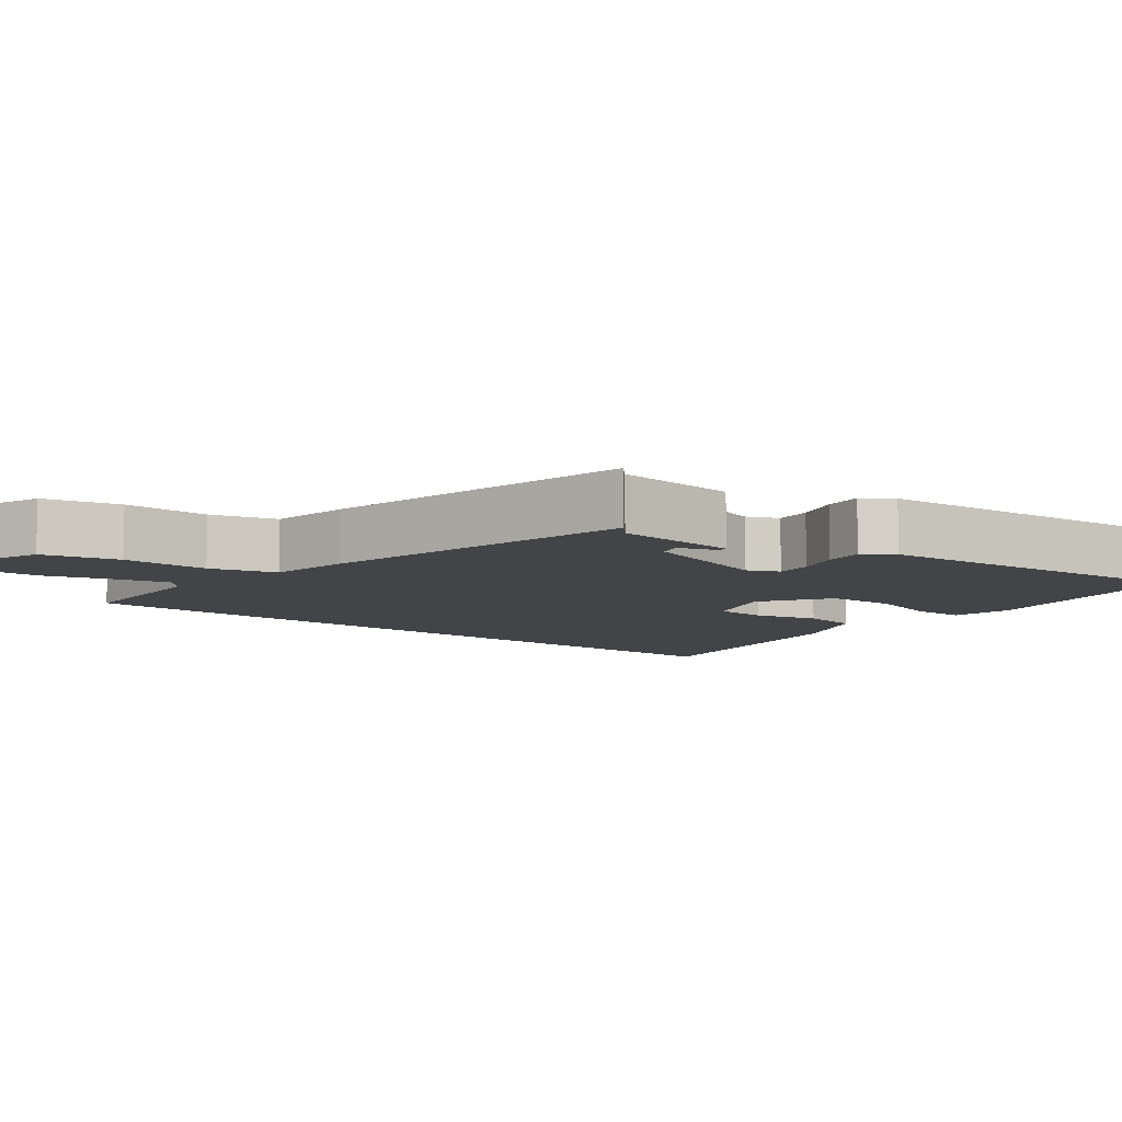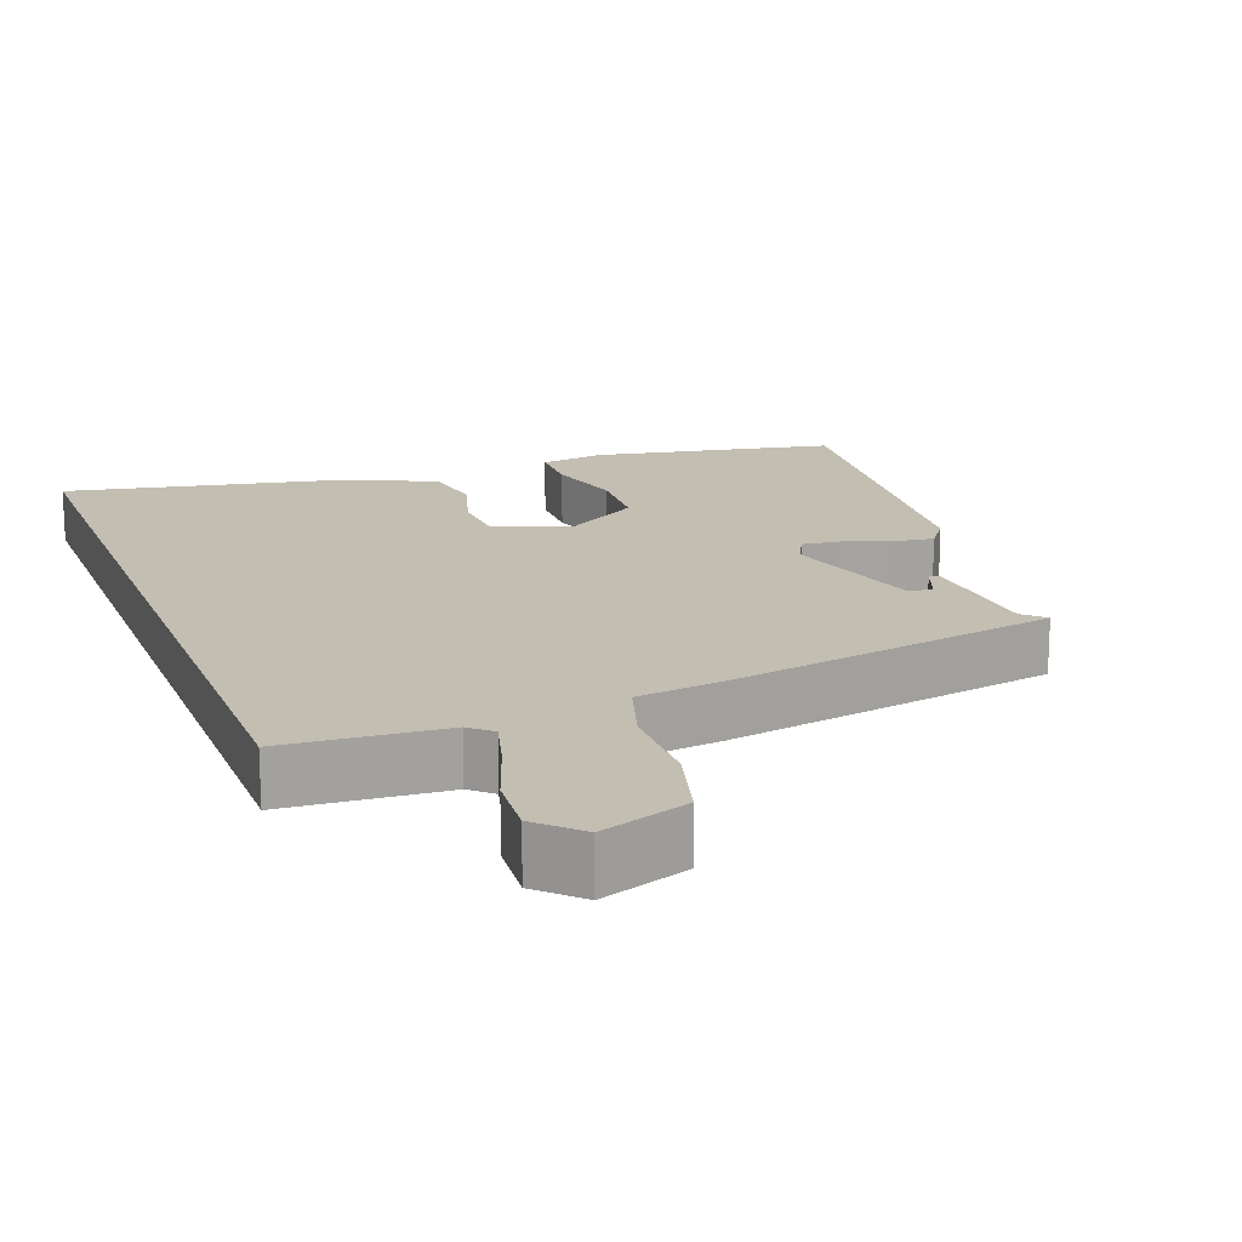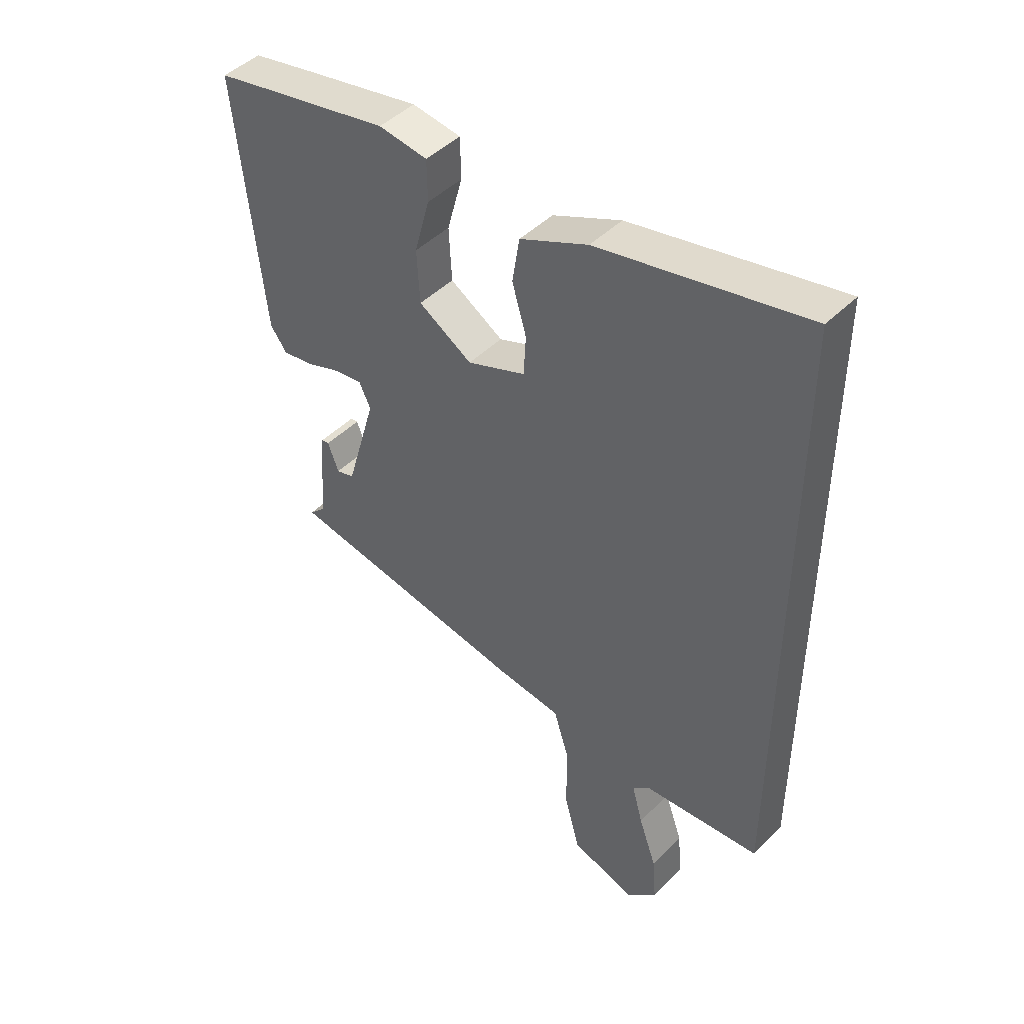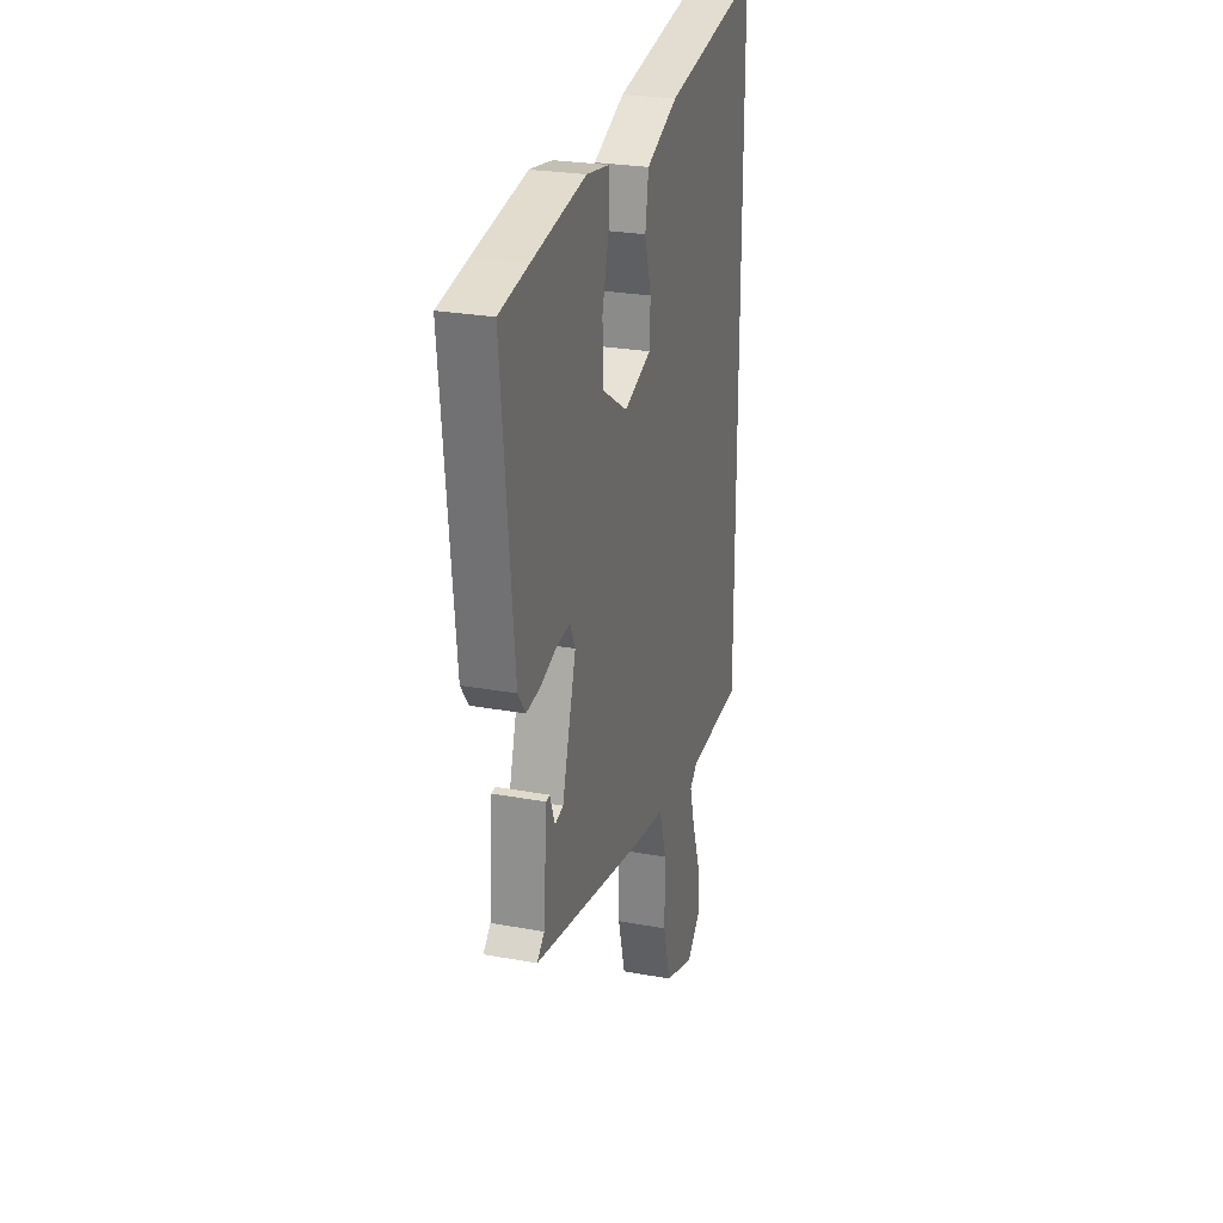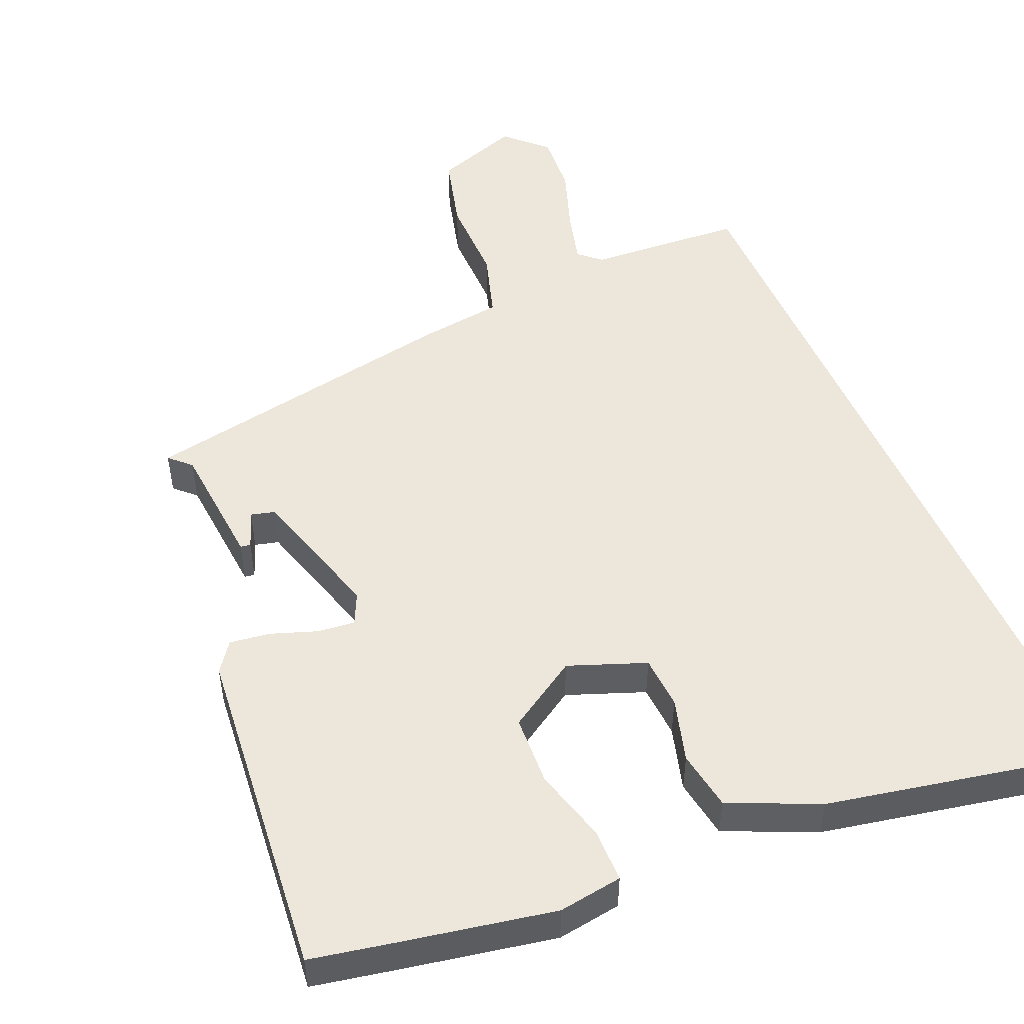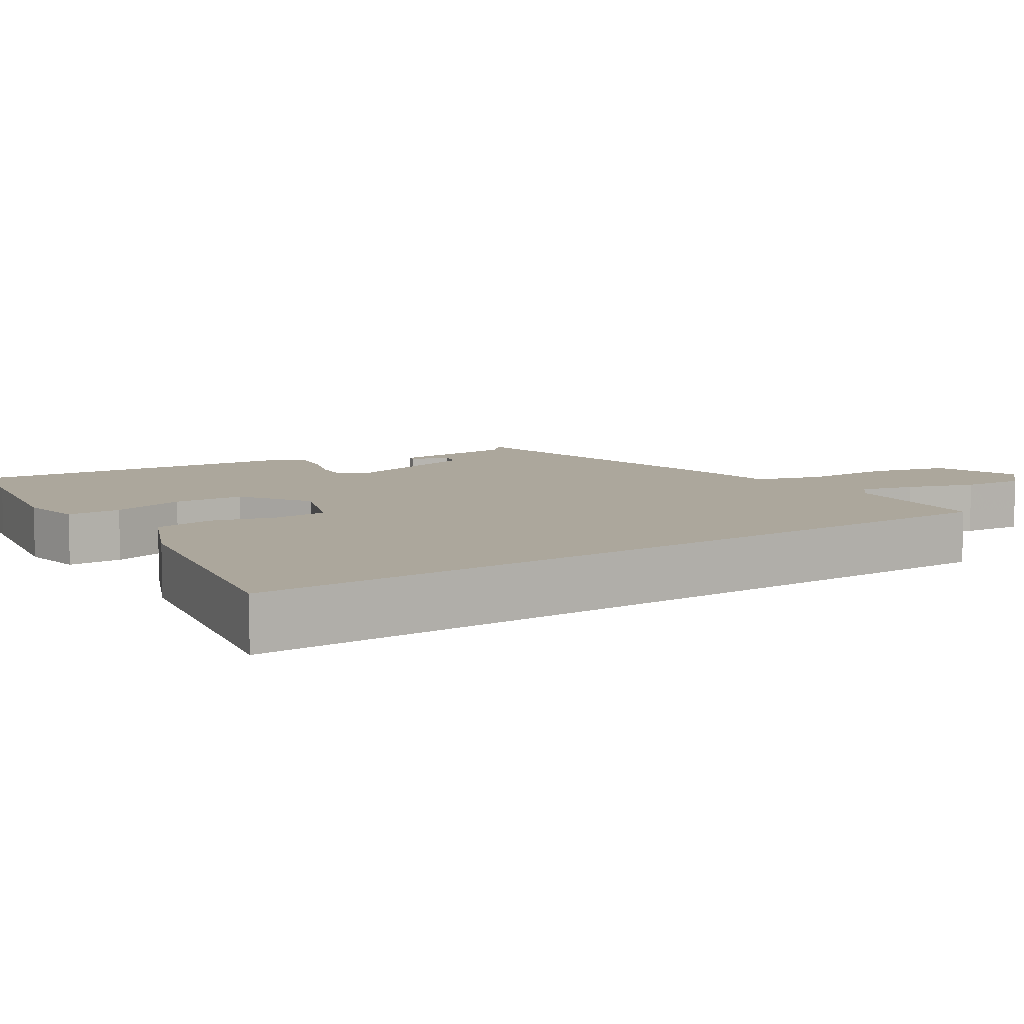
<metadata>
{"format":"obj","ext":"obj","renderer":"f3d","projection":"perspective","resolution":1024,"background":"white","views":[{"elev":-8.2,"azim":-129.9,"up":"+Y"},{"elev":17.3,"azim":159.2,"up":"+Y"},{"elev":45.8,"azim":41.5,"up":"+Z"},{"elev":25.4,"azim":-73.5,"up":"+Z"},{"elev":50.3,"azim":-23.5,"up":"+Y"},{"elev":8.4,"azim":55.6,"up":"+Y"}]}
</metadata>
<code>
v 0.5 0.07 0.616
v 0.5 0.07 -0.496
v 0.284 0.07 -0.512
v 0.254 0.07 -0.539
v 0.274 0.07 -0.612
v 0.307 0.07 -0.705
v 0.314 0.07 -0.791
v 0.259 0.07 -0.845
v 0.14 0.07 -0.804
v 0.111 0.07 -0.698
v 0.111 0.07 -0.576
v 0.082 0.07 -0.484
v -0.035 0.07 -0.469
v -0.485 0.07 -0.388
v -0.456 0.07 -0.36
v -0.442 0.07 -0.184
v -0.428 0.07 -0.182
v -0.408 0.07 -0.235
v -0.375 0.07 -0.226
v -0.32 0.07 -0.035
v -0.341 0.07 0.009
v -0.393 0.07 0.003
v -0.457 0.07 -0.02
v -0.513 0.07 -0.028
v -0.543 0.07 0.013
v -0.591 0.07 0.482
v -0.476 0.07 0.505
v -0.264 0.07 0.546
v -0.175 0.07 0.533
v -0.174 0.07 0.458
v -0.202 0.07 0.355
v -0.197 0.07 0.257
v -0.099 0.07 0.196
v 0.008 0.07 0.237
v 0.012 0.07 0.311
v -0.014 0.07 0.4
v -0.001 0.07 0.483
v 0.123 0.07 0.539
v 0.5 0 0.616
v 0.5 0 -0.496
v 0.284 0 -0.512
v 0.254 0 -0.539
v 0.274 0 -0.612
v 0.307 0 -0.705
v 0.314 0 -0.791
v 0.259 0 -0.845
v 0.14 0 -0.804
v 0.111 0 -0.698
v 0.111 0 -0.576
v 0.082 0 -0.484
v -0.035 0 -0.469
v -0.485 0 -0.388
v -0.456 0 -0.36
v -0.442 0 -0.184
v -0.428 0 -0.182
v -0.408 0 -0.235
v -0.375 0 -0.226
v -0.32 0 -0.035
v -0.341 0 0.009
v -0.393 0 0.003
v -0.457 0 -0.02
v -0.513 0 -0.028
v -0.543 0 0.013
v -0.591 0 0.482
v -0.476 0 0.505
v -0.264 0 0.546
v -0.175 0 0.533
v -0.174 0 0.458
v -0.202 0 0.355
v -0.197 0 0.257
v -0.099 0 0.196
v 0.008 0 0.237
v 0.012 0 0.311
v -0.014 0 0.4
v -0.001 0 0.483
v 0.123 0 0.539
f 1 2 3
f 38 1 3
f 37 38 3
f 36 37 3
f 35 36 3
f 34 35 3 4
f 33 34 4 5
f 6 7 8
f 5 6 8
f 33 5 8
f 32 33 8
f 29 30 31
f 28 29 31
f 27 28 31
f 26 27 31
f 25 26 31
f 24 25 31
f 23 24 31
f 22 23 31
f 21 22 31 32
f 20 21 32
f 19 20 32
f 15 16 17 18
f 15 18 19
f 12 13 14 15
f 12 15 19
f 8 9 10 11
f 8 11 12
f 32 8 12
f 12 19 32
f 41 40 39
f 41 39 76
f 41 76 75
f 41 75 74
f 41 74 73
f 42 41 73 72
f 43 42 72 71
f 46 45 44
f 46 44 43
f 46 43 71
f 46 71 70
f 69 68 67
f 69 67 66
f 69 66 65
f 69 65 64
f 69 64 63
f 69 63 62
f 69 62 61
f 69 61 60
f 70 69 60 59
f 70 59 58
f 70 58 57
f 56 55 54 53
f 57 56 53
f 53 52 51 50
f 57 53 50
f 49 48 47 46
f 50 49 46
f 50 46 70
f 70 57 50
f 1 39 40 2
f 2 40 41 3
f 3 41 42 4
f 4 42 43 5
f 5 43 44 6
f 6 44 45 7
f 7 45 46 8
f 8 46 47 9
f 9 47 48 10
f 10 48 49 11
f 11 49 50 12
f 12 50 51 13
f 13 51 52 14
f 14 52 53 15
f 15 53 54 16
f 16 54 55 17
f 17 55 56 18
f 18 56 57 19
f 19 57 58 20
f 20 58 59 21
f 21 59 60 22
f 22 60 61 23
f 23 61 62 24
f 24 62 63 25
f 25 63 64 26
f 26 64 65 27
f 27 65 66 28
f 28 66 67 29
f 29 67 68 30
f 30 68 69 31
f 31 69 70 32
f 32 70 71 33
f 33 71 72 34
f 34 72 73 35
f 35 73 74 36
f 36 74 75 37
f 37 75 76 38
f 38 76 39 1

</code>
